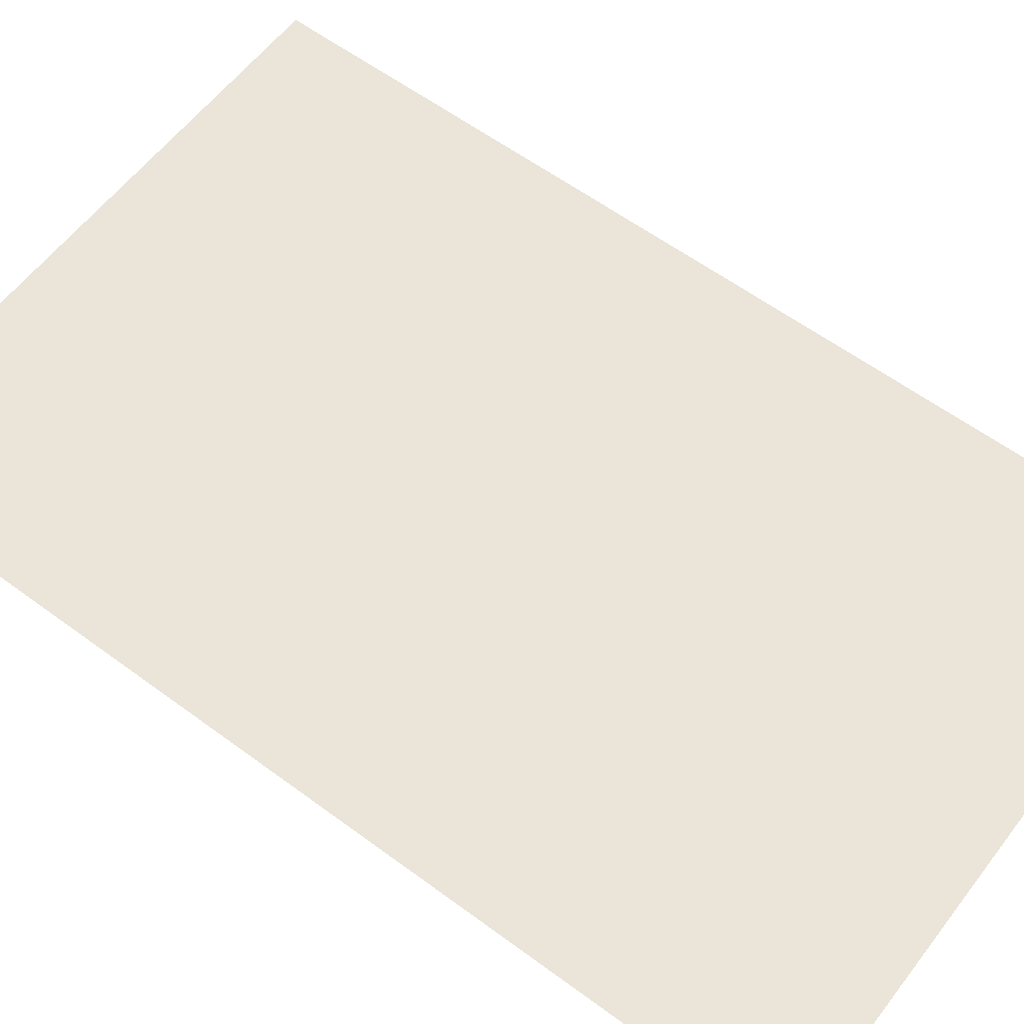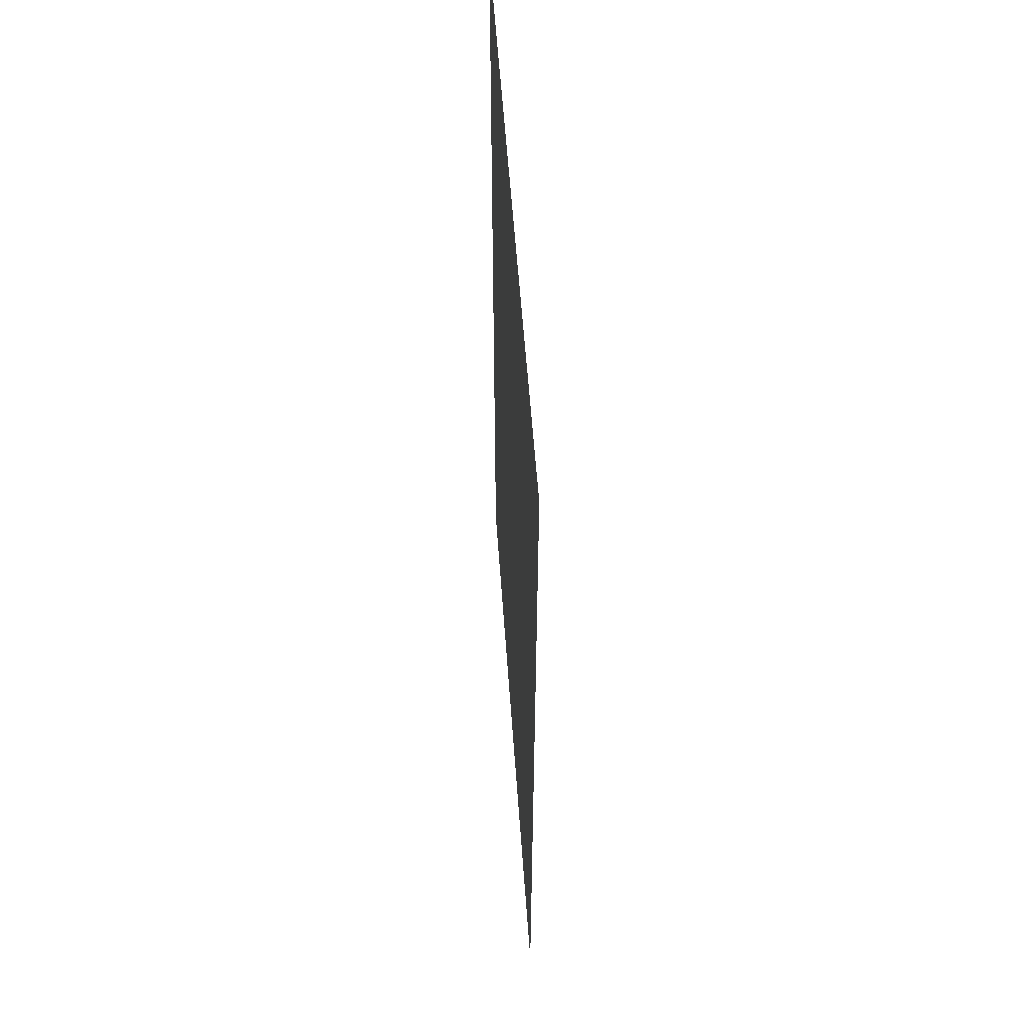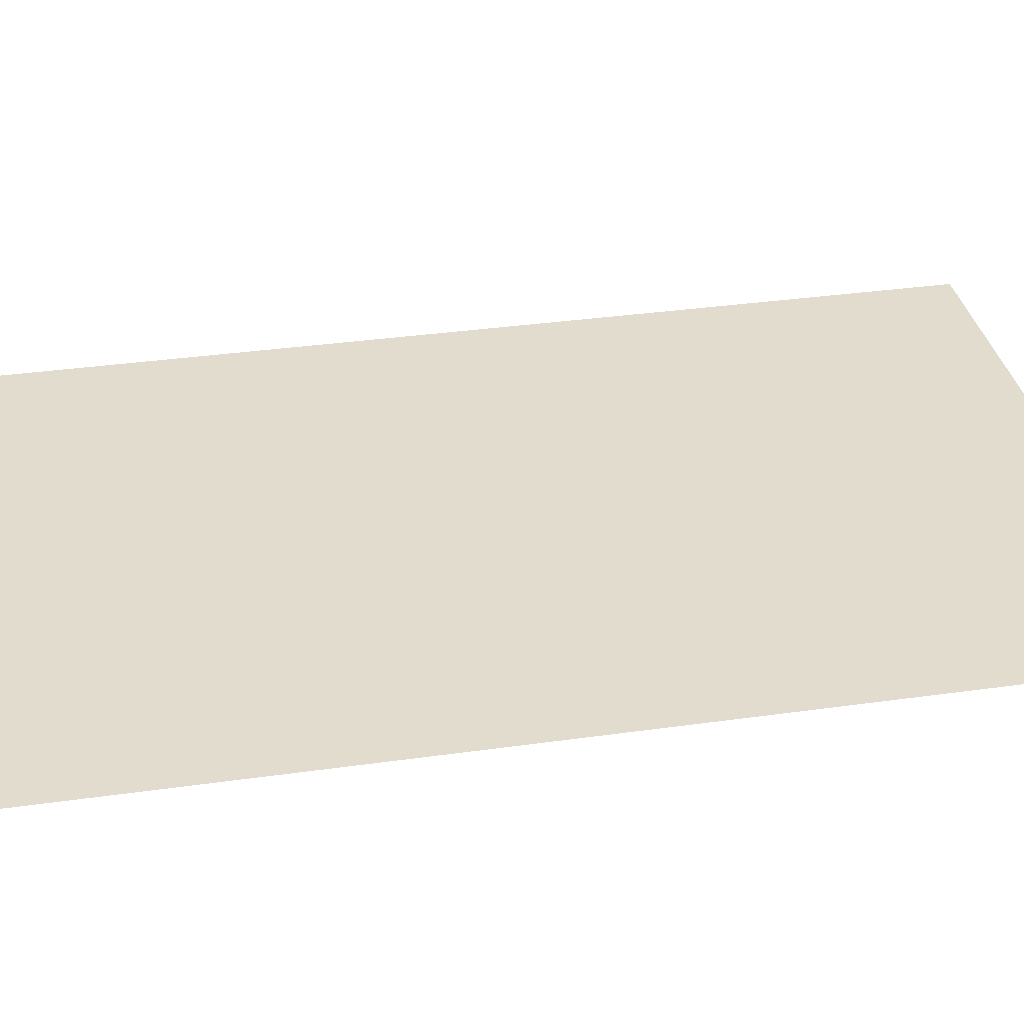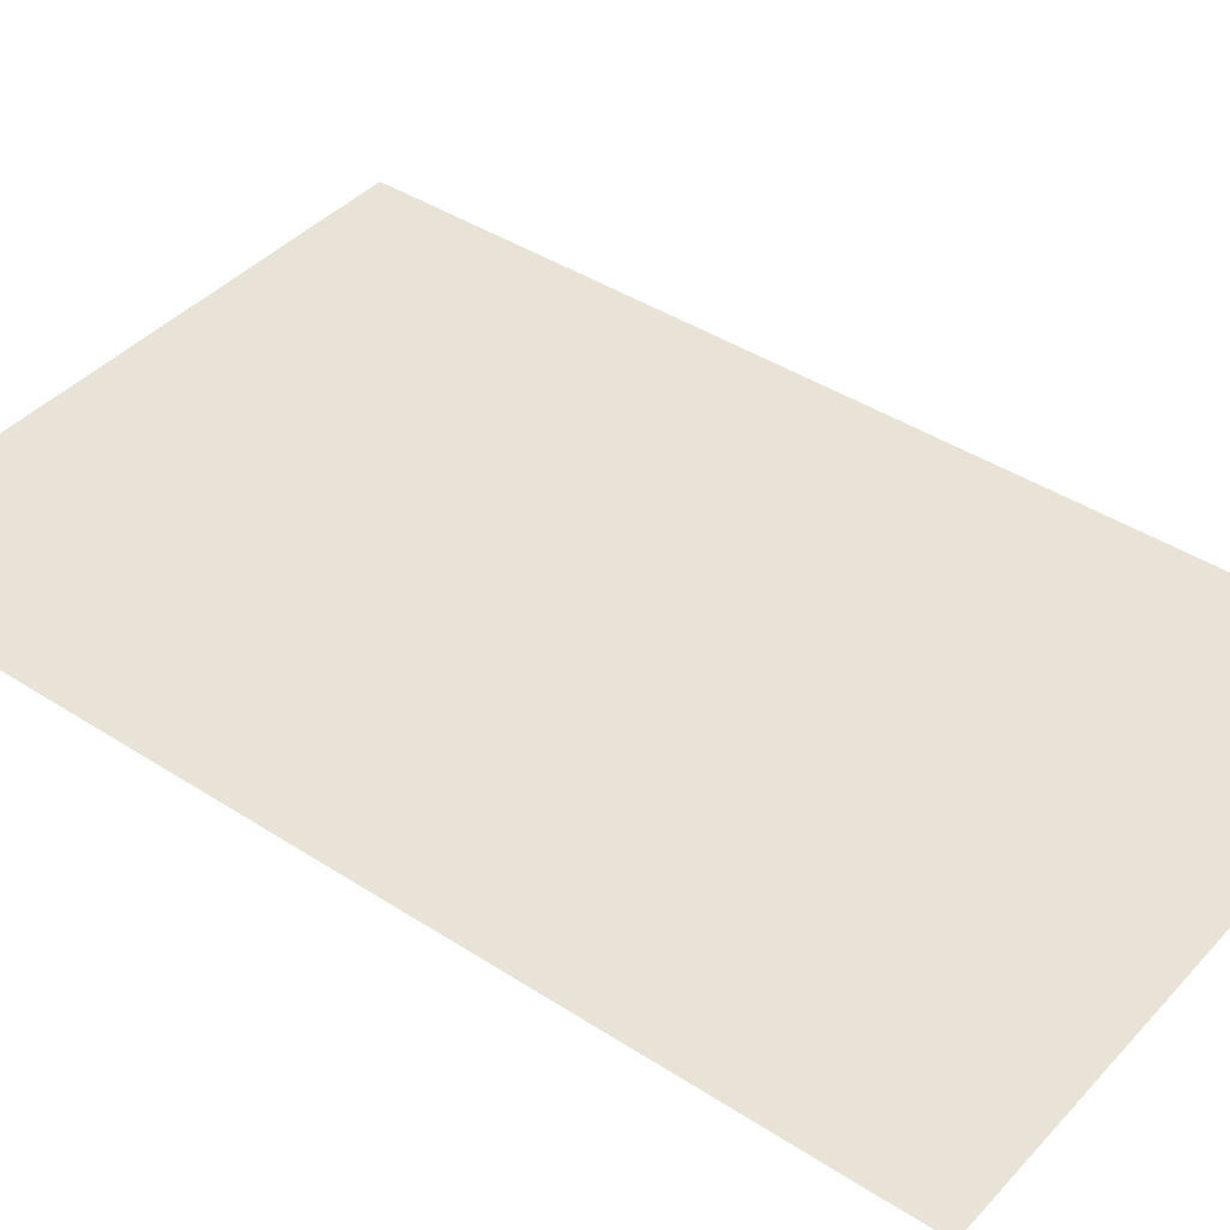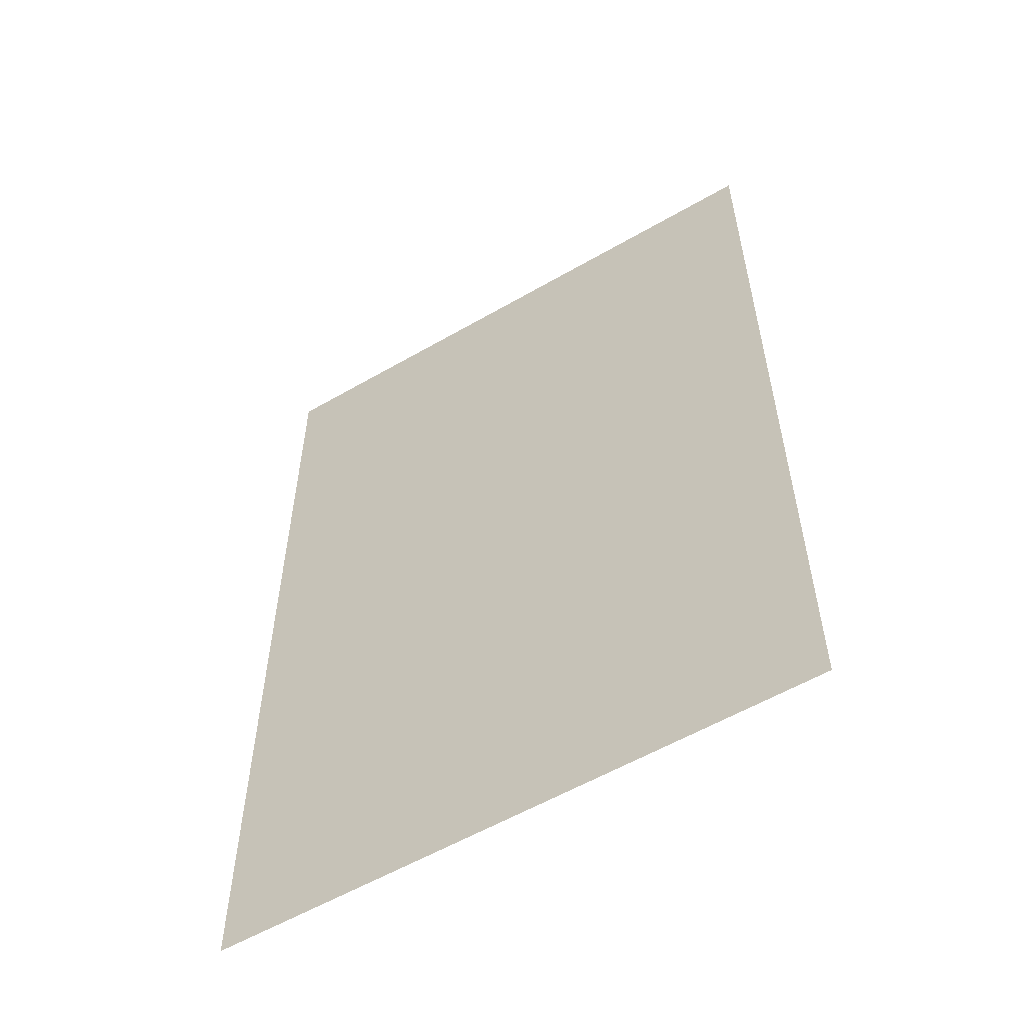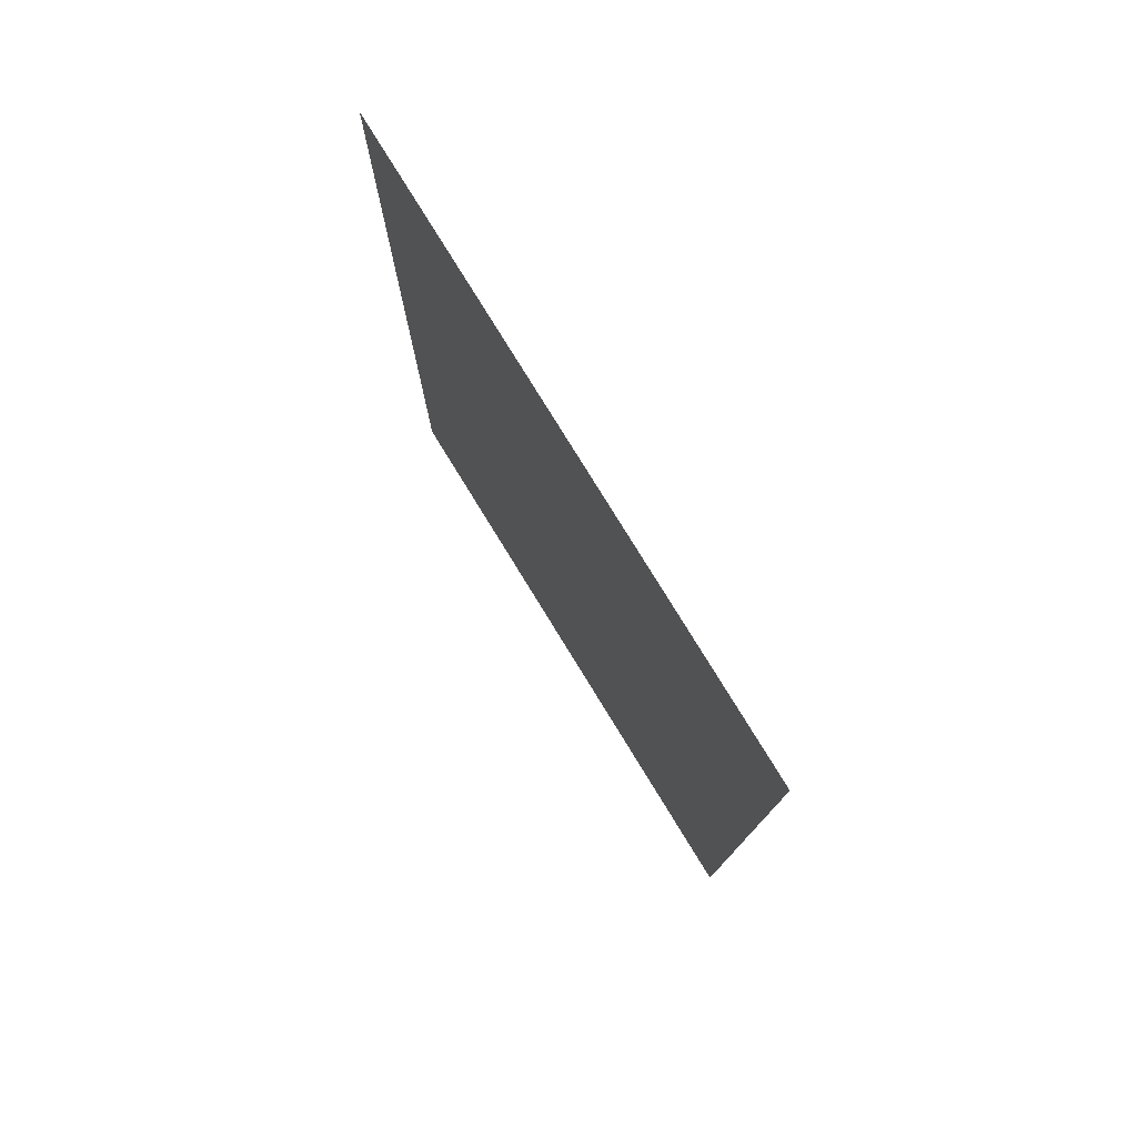
<metadata>
{"format":"obj","ext":"obj","renderer":"f3d","projection":"perspective","resolution":1024,"background":"white","views":[{"elev":59.5,"azim":-52.8,"up":"+Z"},{"elev":57.2,"azim":86.0,"up":"+Y"},{"elev":34.0,"azim":-100.9,"up":"+Z"},{"elev":41.4,"azim":128.2,"up":"+Z"},{"elev":-57.5,"azim":-149.0,"up":"+Y"},{"elev":78.8,"azim":-121.6,"up":"+Y"}]}
</metadata>
<code>
v -0.6388 0 0
v 0.6388 0 0
v -0.6388 2.039 0
v 0.6388 2.039 0
f 2 3 1
f 4 3 2

</code>
